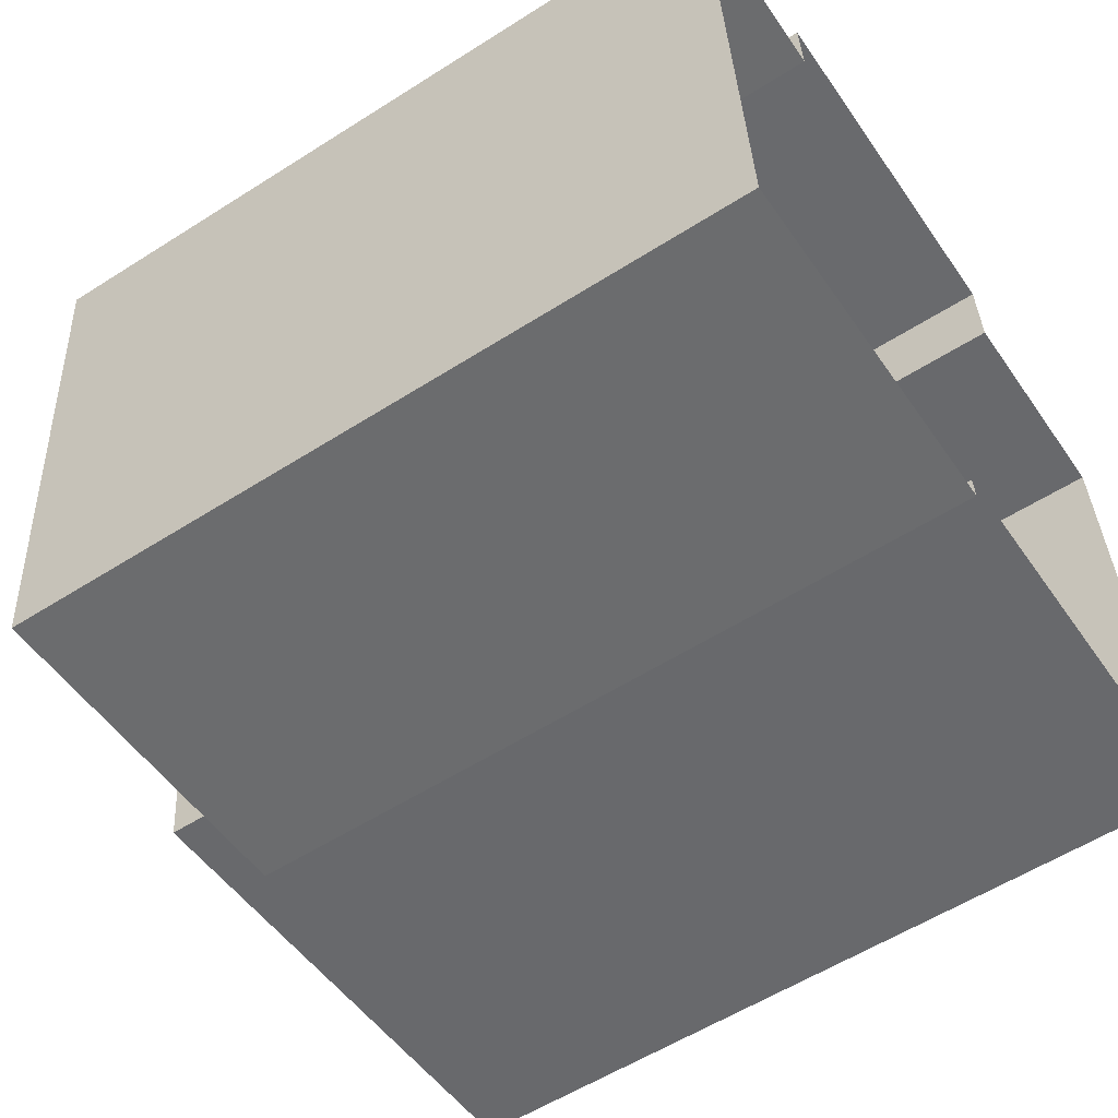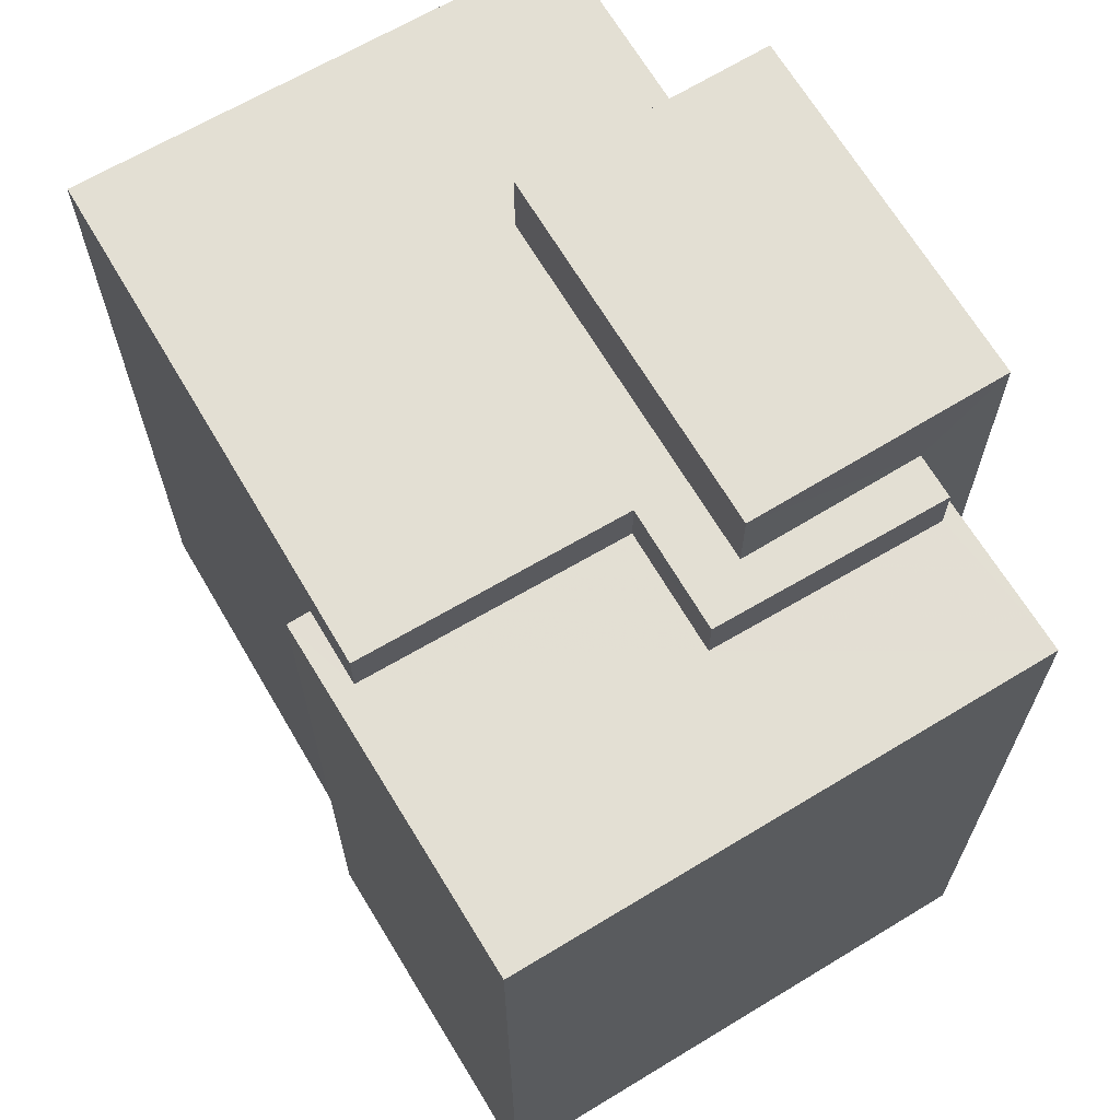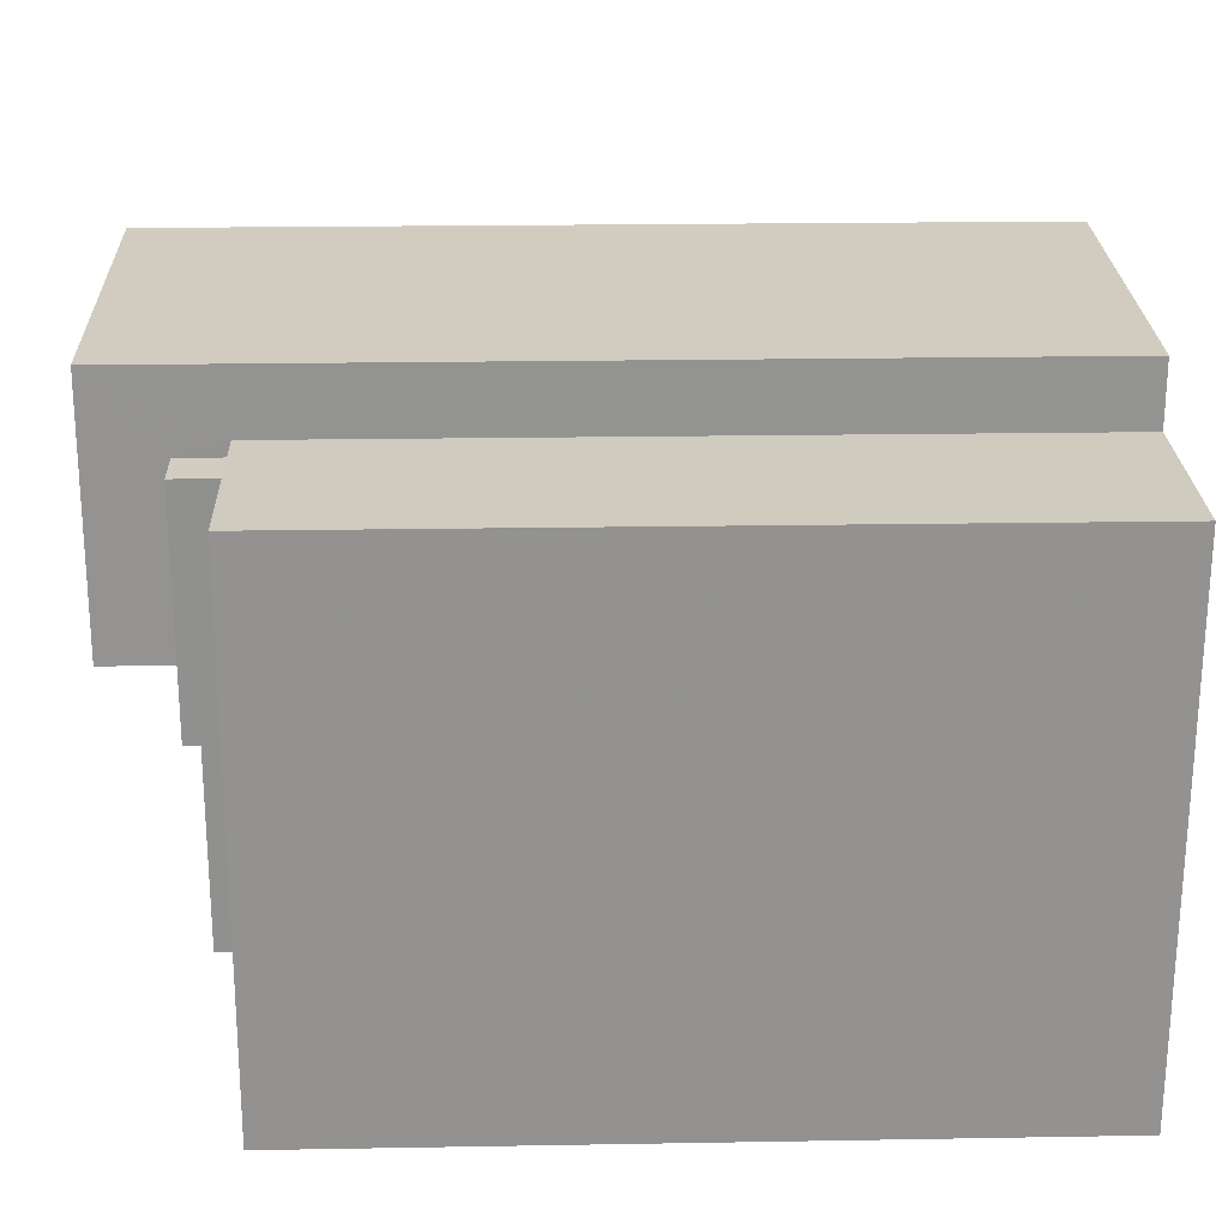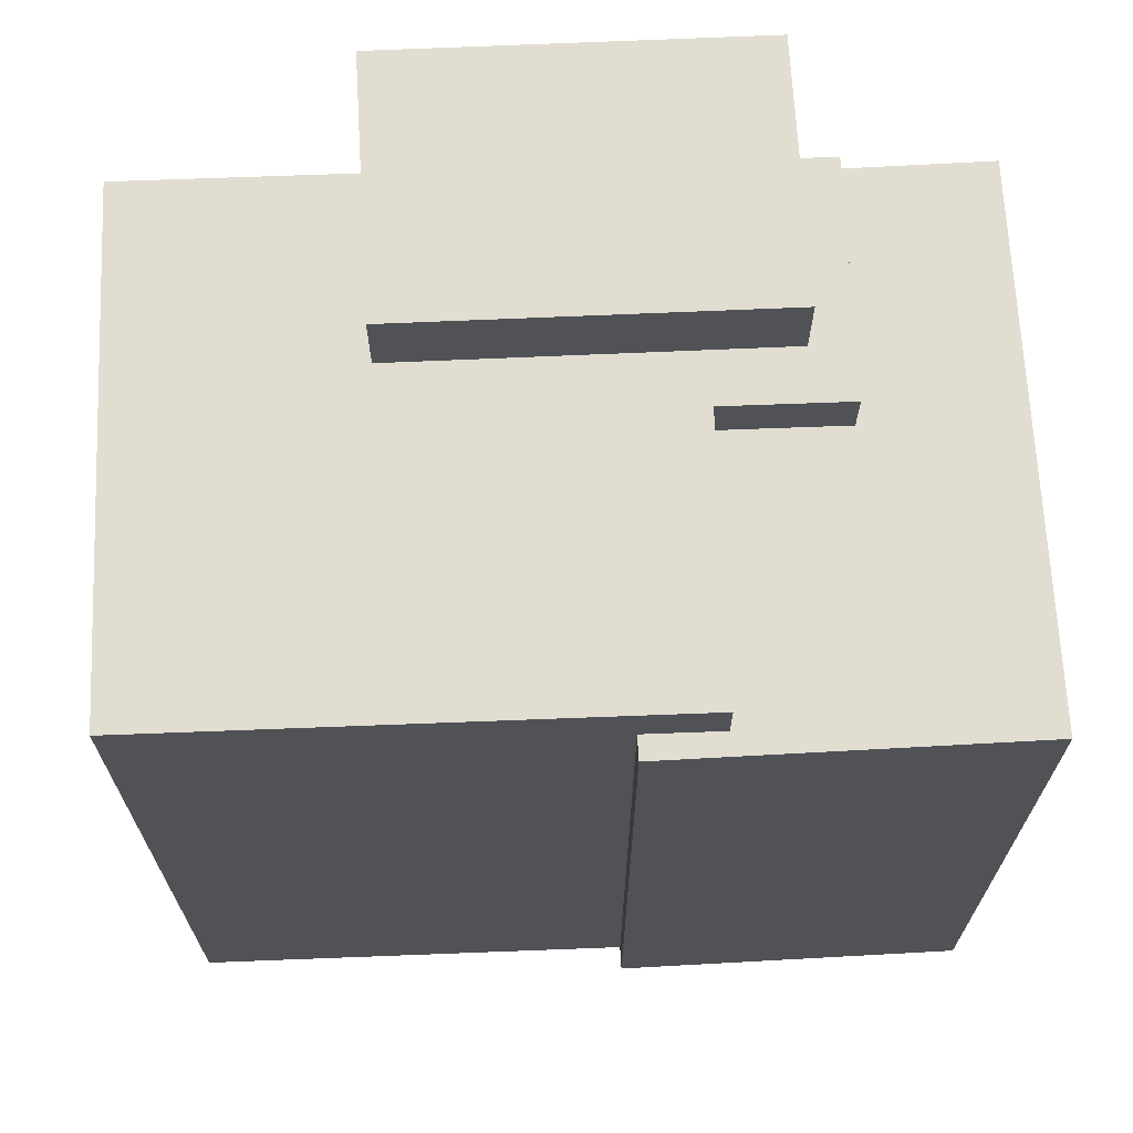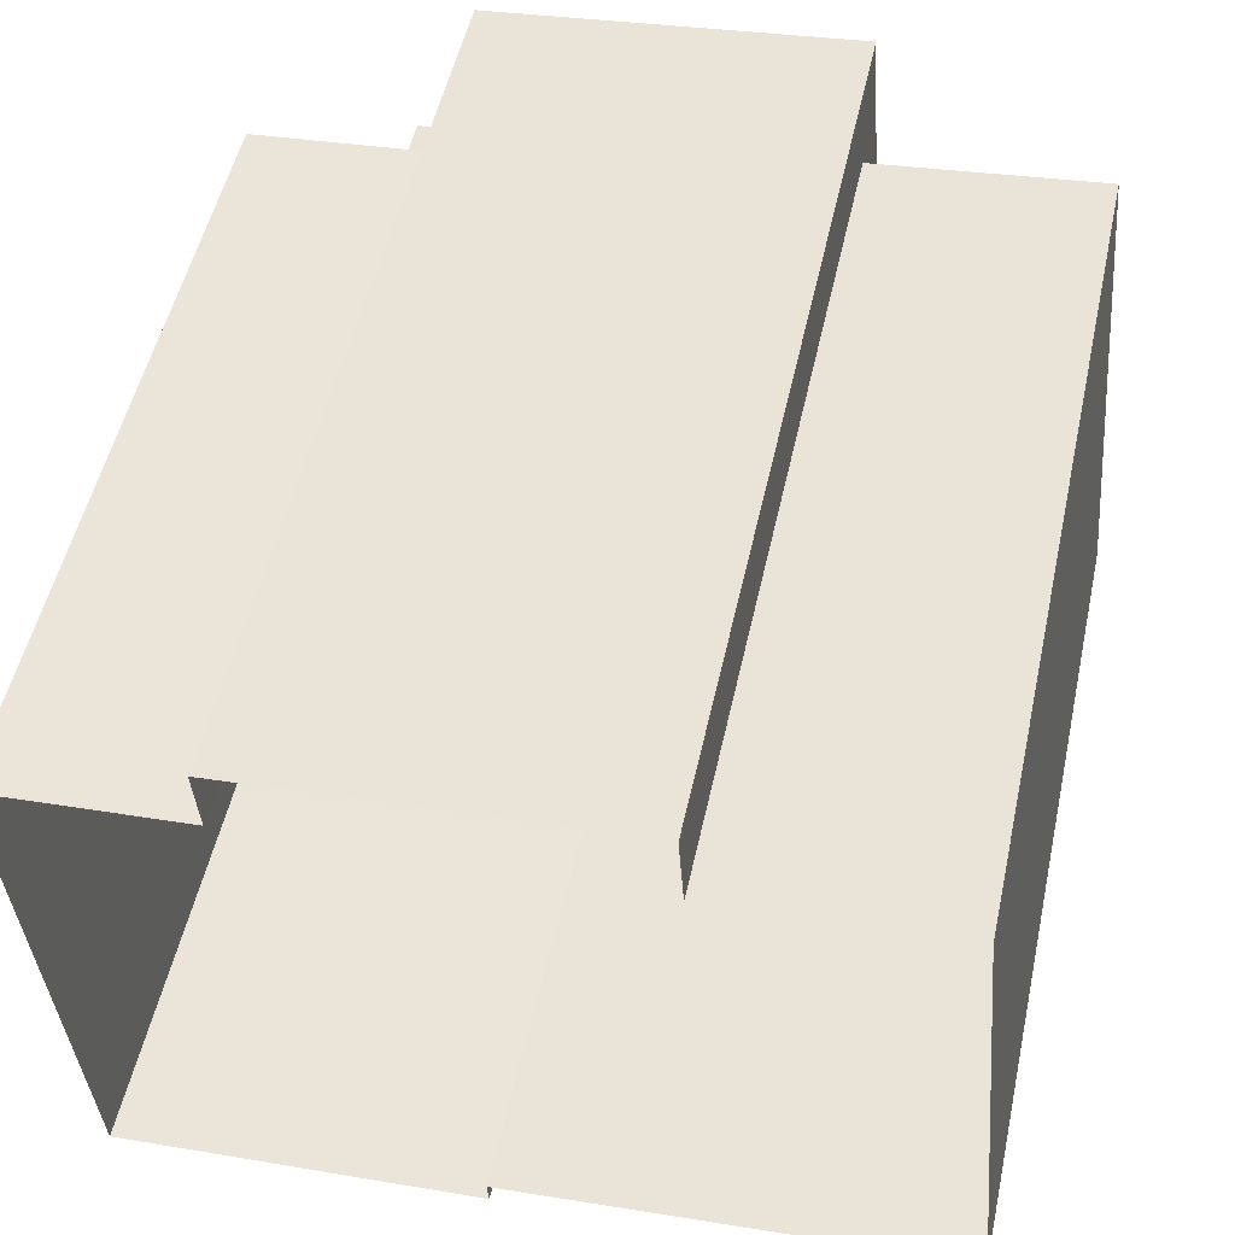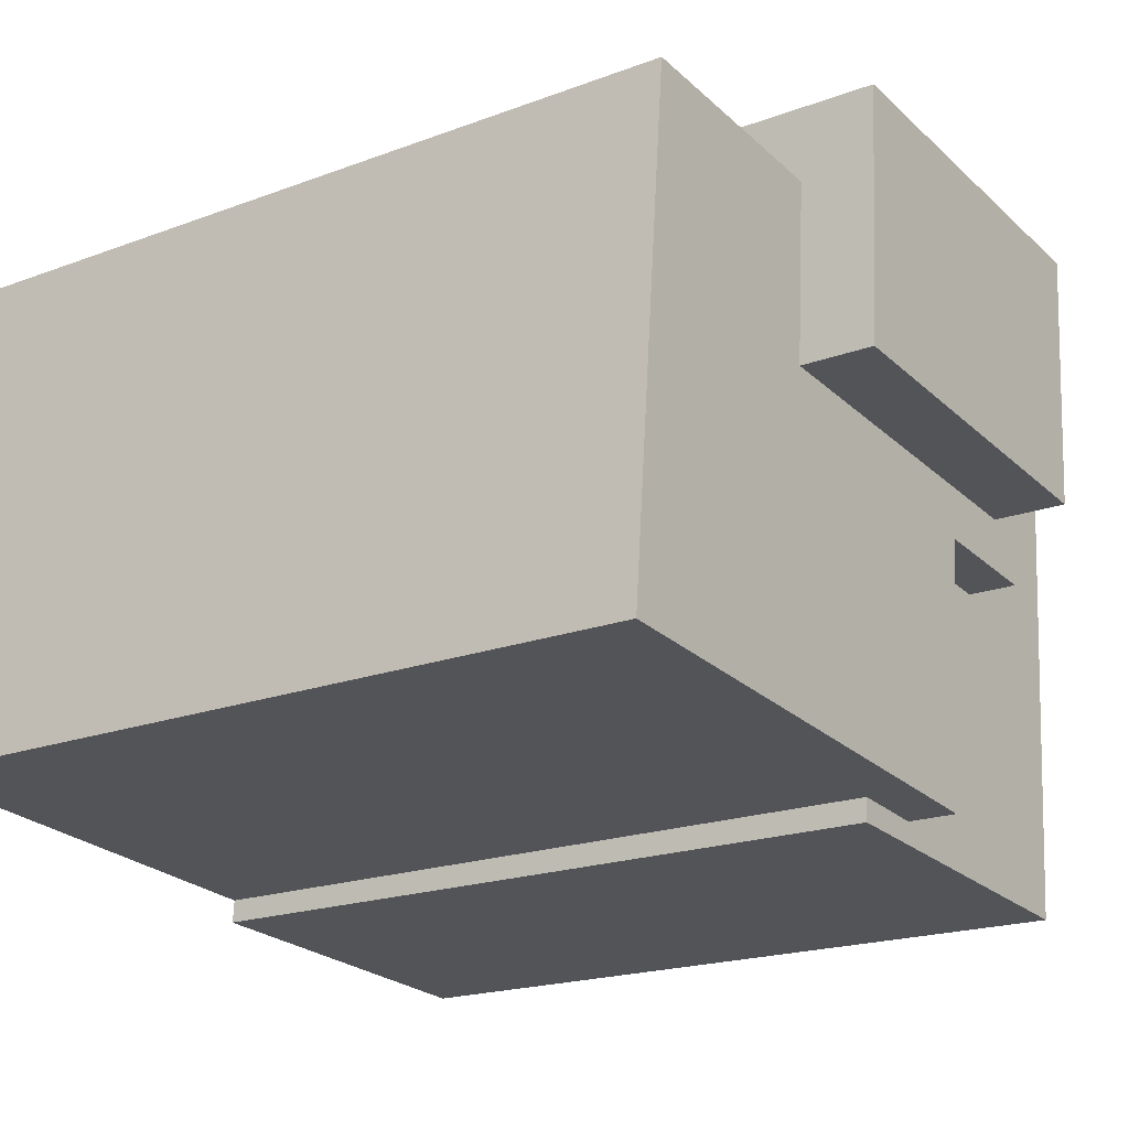
<metadata>
{"format":"obj","ext":"obj","renderer":"f3d","projection":"perspective","resolution":1024,"background":"white","views":[{"elev":-56.9,"azim":123.6,"up":"+Y"},{"elev":67.1,"azim":54.4,"up":"+Z"},{"elev":19.4,"azim":88.2,"up":"+Y"},{"elev":68.7,"azim":-7.4,"up":"+Z"},{"elev":52.2,"azim":-167.6,"up":"+Y"},{"elev":-19.3,"azim":-54.7,"up":"+Y"}]}
</metadata>
<code>
v -9373 -3.645e+04 17.09
v -9374 -3.646e+04 17.09
v -9379 -3.645e+04 17.1
v -9379 -3.646e+04 17.1
v -9383 -3.646e+04 17.1
v -9383 -3.646e+04 17.1
v -9371 -3.646e+04 17.09
v -9371 -3.646e+04 17.09
v -9377 -3.646e+04 17.09
v -9377 -3.646e+04 17.09
v -9373 -3.646e+04 28.54
v -9374 -3.646e+04 28.54
v -9374 -3.646e+04 28.54
v -9371 -3.646e+04 28.54
v -9375 -3.646e+04 28.54
v -9373 -3.646e+04 28.54
v -9375 -3.646e+04 28.54
v -9377 -3.646e+04 28.54
v -9377 -3.646e+04 28.54
v -9371 -3.646e+04 28.54
v -9383 -3.646e+04 29.3
v -9375 -3.646e+04 29.29
v -9379 -3.646e+04 29.3
v -9383 -3.646e+04 29.3
v -9379 -3.646e+04 29.3
v -9374 -3.646e+04 29.29
v -9375 -3.646e+04 29.29
v -9373 -3.646e+04 29.29
v -9373 -3.646e+04 29.29
v -9374 -3.646e+04 29.29
v -9373 -3.645e+04 30.42
v -9379 -3.646e+04 30.43
v -9374 -3.646e+04 30.42
v -9379 -3.645e+04 30.43
f 1 2 3
f 3 2 4
f 5 6 4
f 2 7 8
f 9 10 8
f 5 4 10
f 4 2 10
f 10 2 8
f 11 12 13
f 11 14 12
f 15 16 17
f 18 15 19
f 14 16 20
f 20 15 18
f 14 11 16
f 20 16 15
f 21 22 23
f 21 23 24
f 24 23 25
f 26 27 28
f 22 27 23
f 29 26 28
f 30 26 29
f 26 23 27
f 31 32 33
f 31 34 32
f 20 9 8
f 20 18 9
f 10 9 18
f 19 10 18
f 14 7 2
f 12 14 2
f 20 8 7
f 14 20 7
f 15 22 19
f 10 19 5
f 5 19 21
f 19 22 21
f 21 6 5
f 21 24 6
f 25 6 24
f 25 4 6
f 17 28 27
f 17 16 28
f 17 27 22
f 15 17 22
f 13 30 29
f 11 13 29
f 11 29 28
f 16 11 28
f 23 32 25
f 4 25 3
f 3 25 34
f 25 32 34
f 31 1 3
f 34 31 3
f 33 26 30
f 33 30 31
f 31 12 1
f 1 12 2
f 30 13 12
f 30 12 31
f 23 33 32
f 23 26 33

</code>
